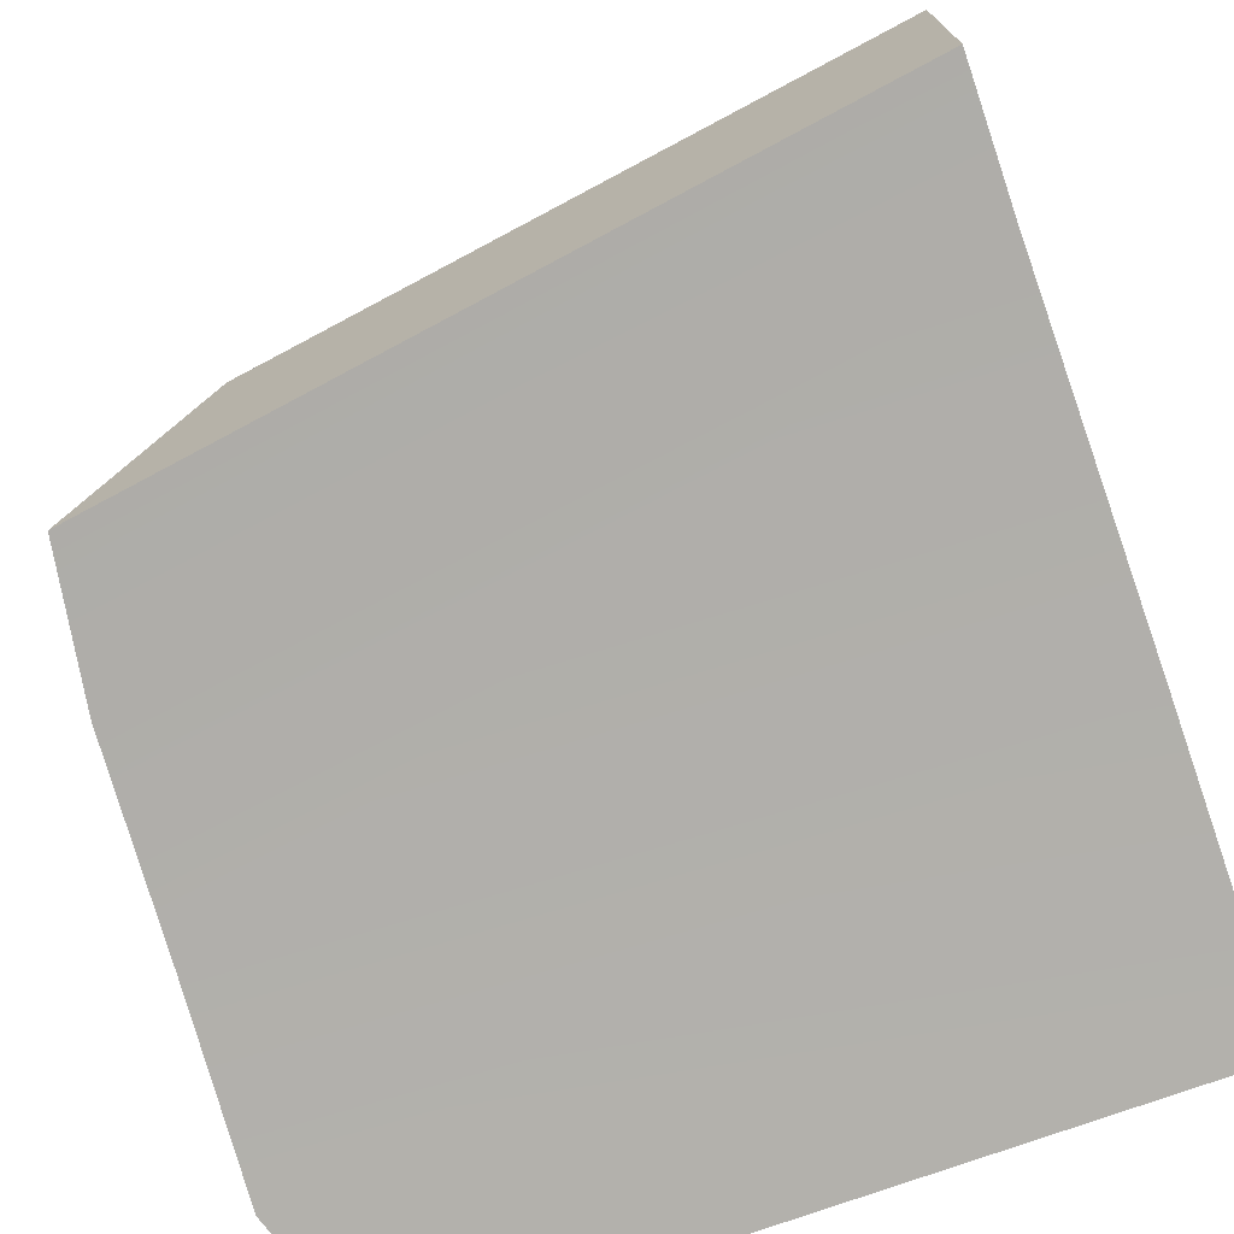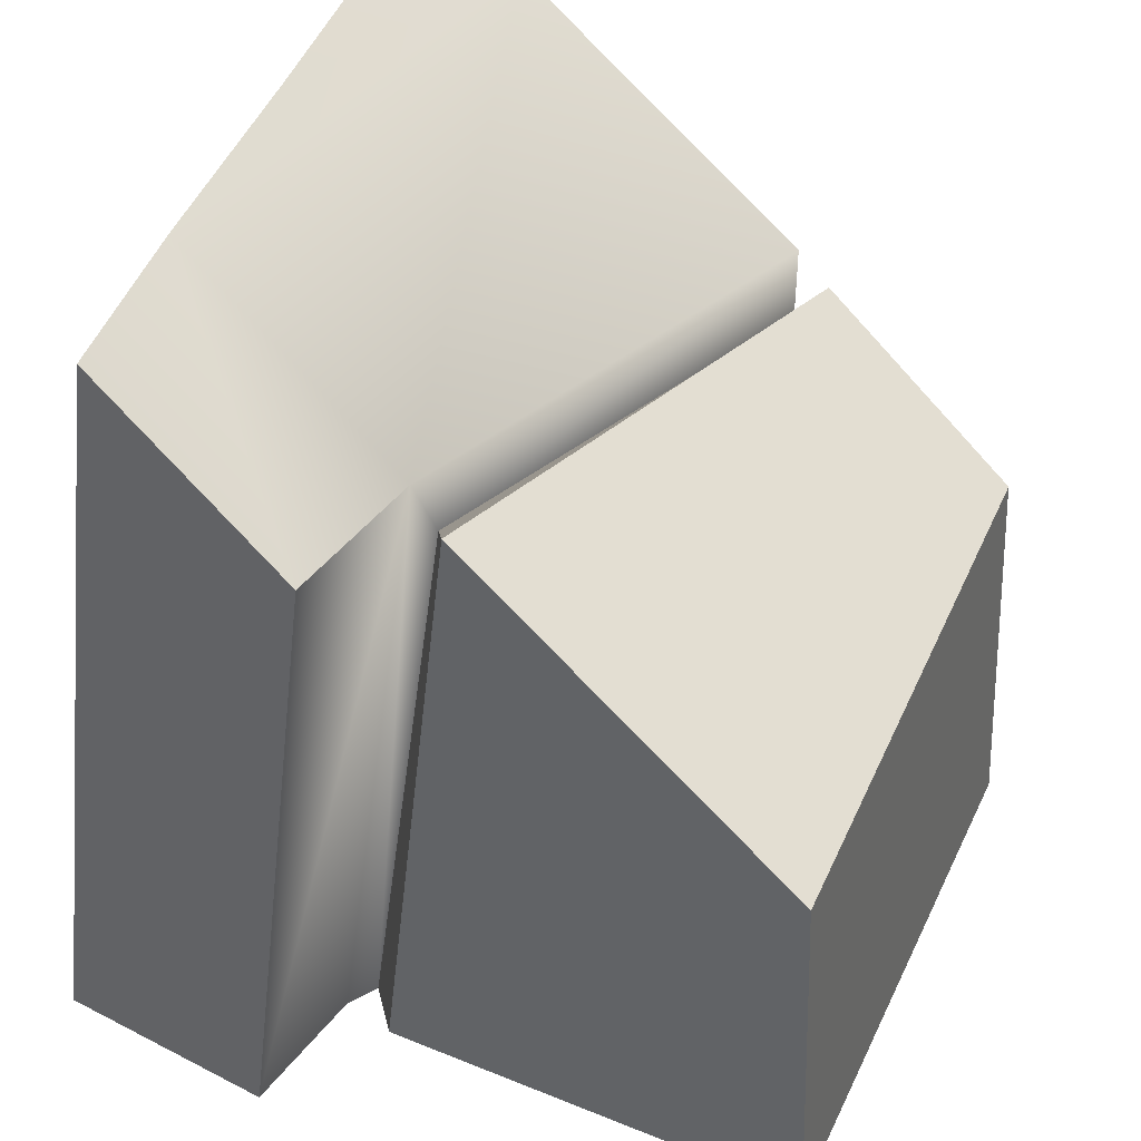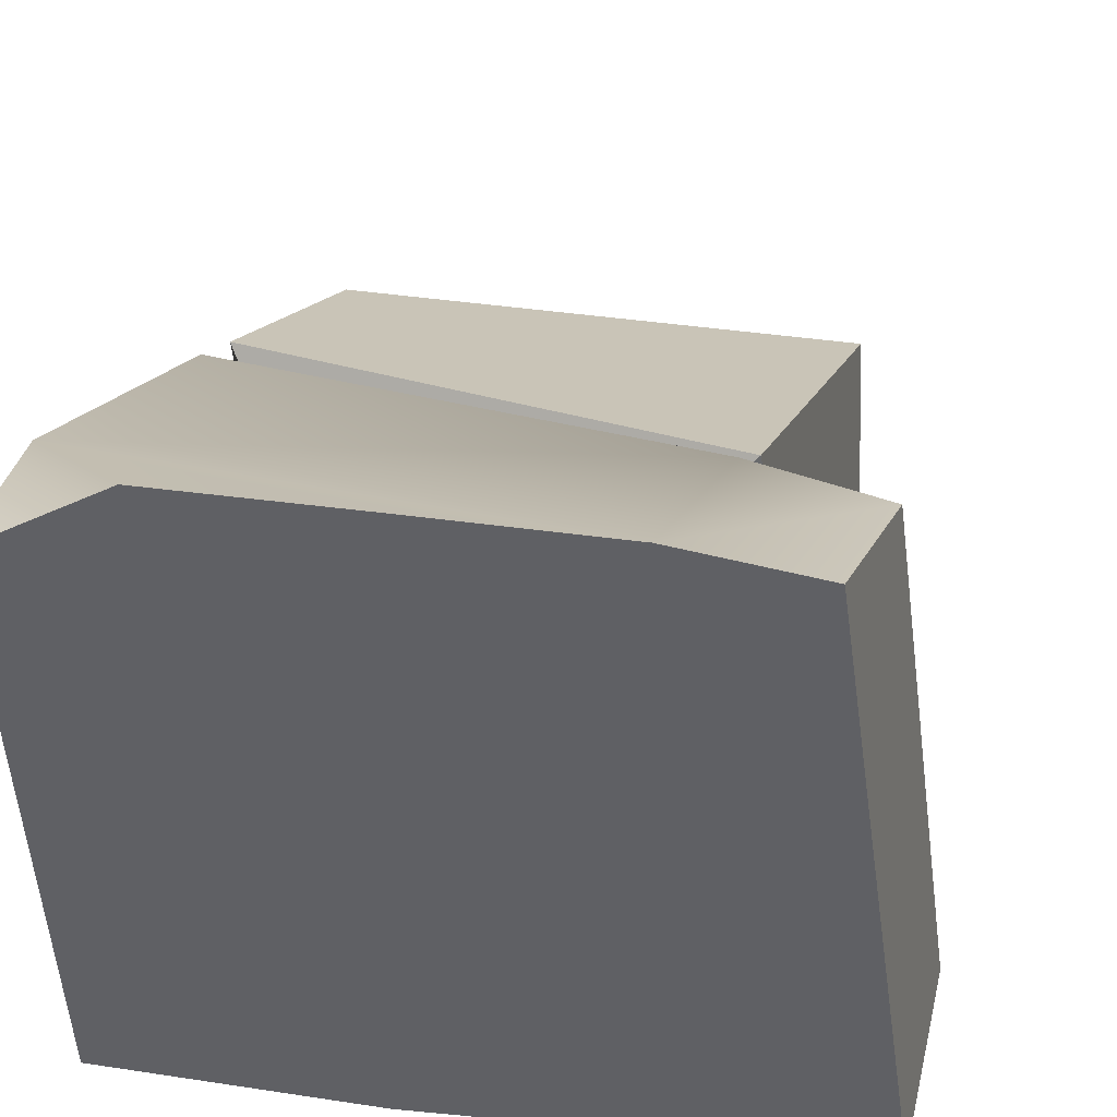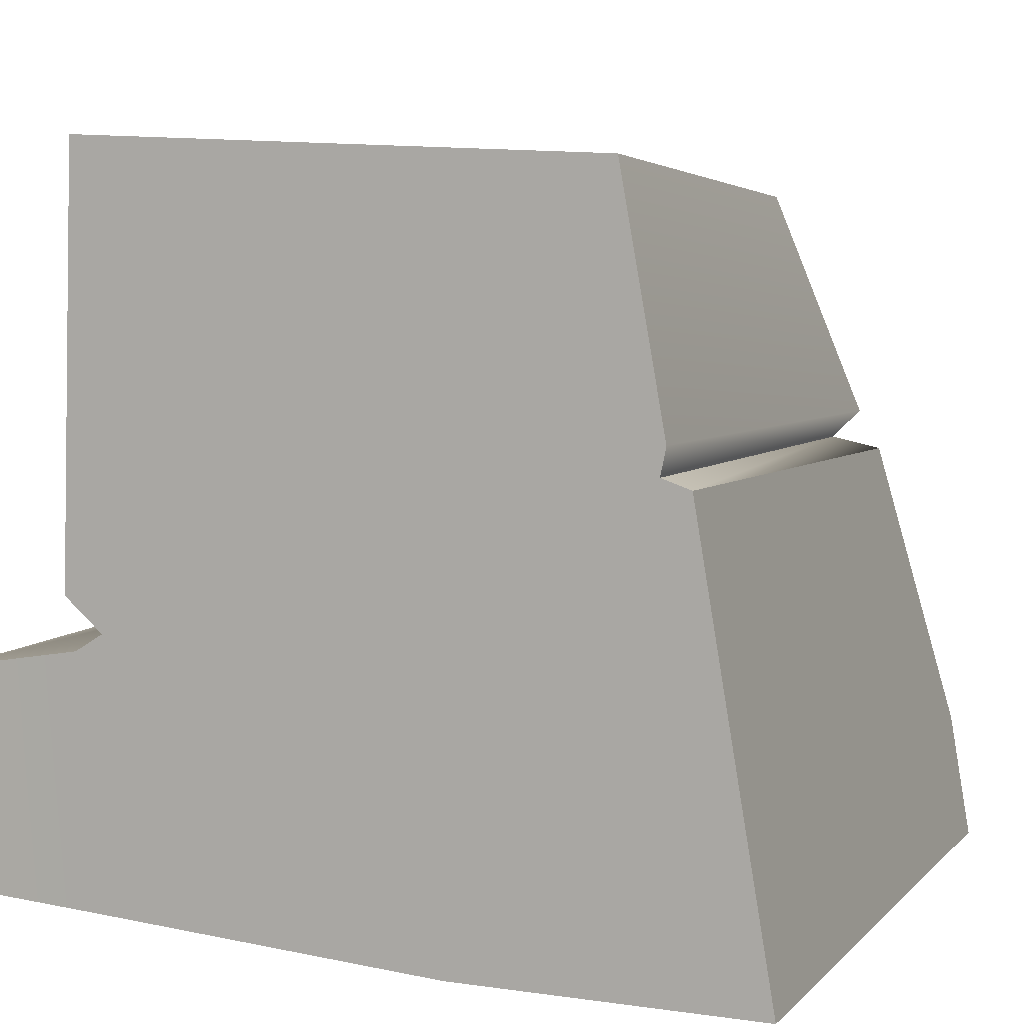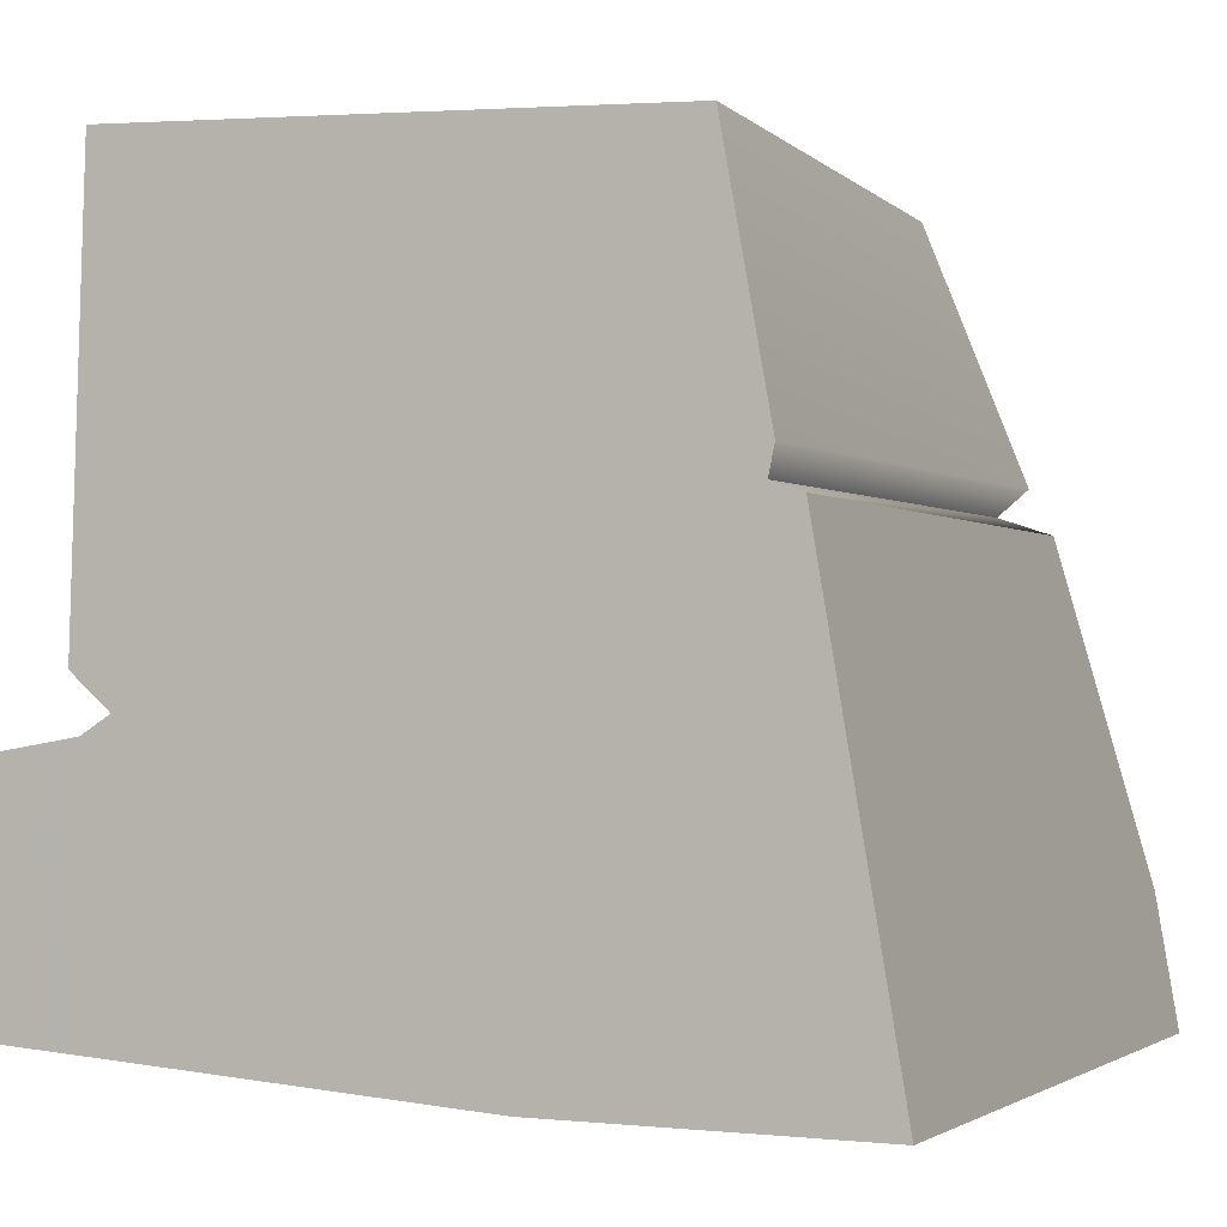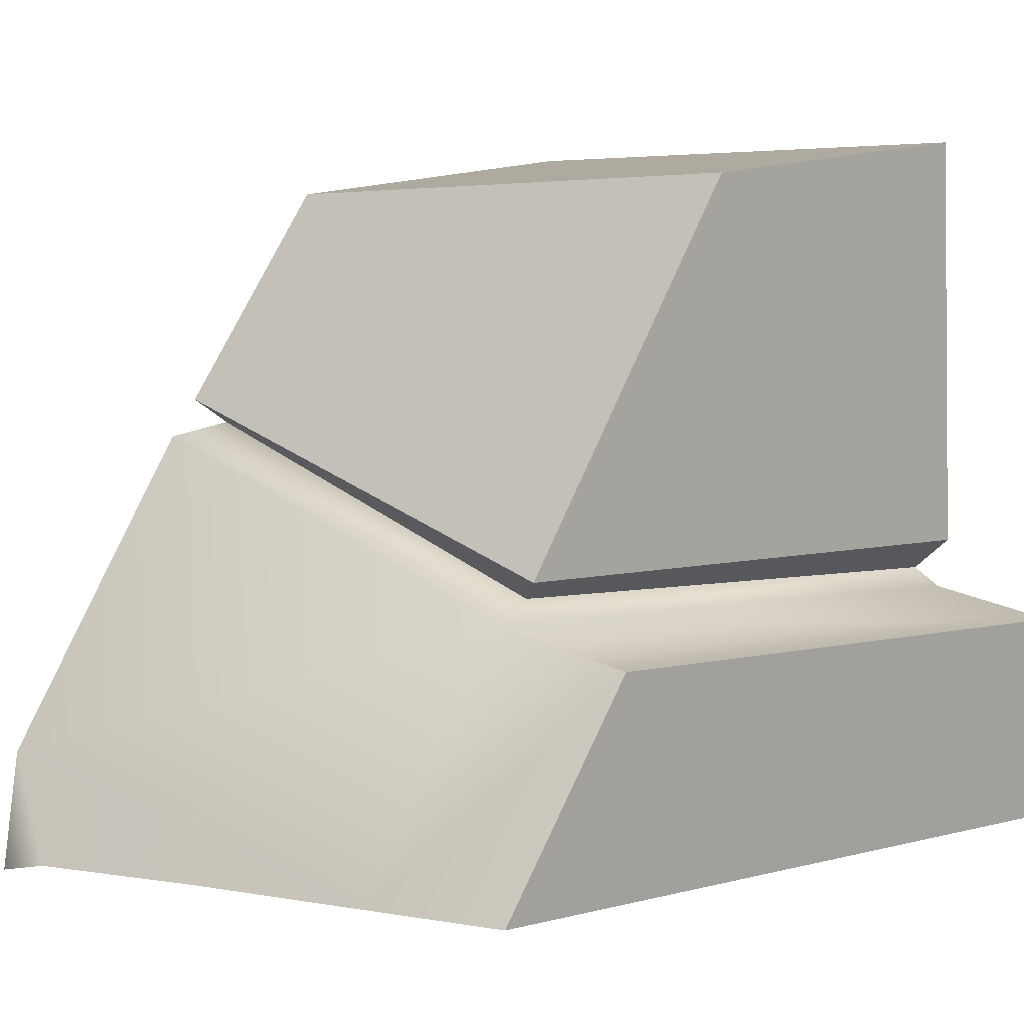
<metadata>
{"format":"obj","ext":"obj","renderer":"f3d","projection":"perspective","resolution":1024,"background":"white","views":[{"elev":-76.1,"azim":-70.7,"up":"+Z"},{"elev":46.6,"azim":-63.2,"up":"+Y"},{"elev":47.9,"azim":-170.0,"up":"+Y"},{"elev":6.5,"azim":22.3,"up":"+Z"},{"elev":-1.3,"azim":24.2,"up":"+Z"},{"elev":8.3,"azim":-141.5,"up":"+Z"}]}
</metadata>
<code>
g Stone_Small_K
v 0.3076 0.5572 -0.2839
v 0.2916 0.5542 -0.1865
v 0.2131 0.5996 -0.2542
v 0.2457 0.001466 0.05551
v 0.3043 0.001467 -0.2843
v 0.07236 0.001465 -0.2828
v -0.1979 0.001466 -0.2643
v -0.2101 0.001467 -0.07649
v 0.122 0.001466 -0.05616
v 0.07236 0.001465 -0.2828
v 0.2457 0.001466 0.05551
v 0.2239 0.001467 0.06293
v -0.2101 0.001467 -0.07649
v -0.1883 0.001466 -0.06295
v 0.122 0.001466 -0.05616
v -0.218 0.001466 -0.0372
v 0.1944 0.001466 0.2672
v -0.2071 0.001466 0.2843
v 0.2281 0.001466 0.08352
v 0.2239 0.001467 0.06293
v 0.3043 0.001467 -0.2843
v 0.3076 0.5572 -0.2839
v 0.2131 0.5996 -0.2542
v 0.07236 0.001465 -0.2828
v 0.06054 0.5918 -0.2426
v -0.1979 0.001466 -0.2643
v -0.09563 0.5851 -0.2326
v -0.2969 0 -0.2574
v -0.2073 0.5678 -0.2295
v -0.1876 0.2931 0.2632
v 0.209 0.3045 0.2424
v 0.1944 0.001466 0.2672
v -0.2071 0.001466 0.2843
v 0.2356 0.3743 0.0606
v 0.251 0.3945 0.0796
v -0.1386 0.4497 -0.02046
v -0.1115 0.4234 -0.03861
v 0.2632 0.4082 0.04989
v 0.2356 0.3743 0.0606
v -0.1115 0.4234 -0.03861
v -0.1262 0.4741 -0.04857
v -0.1262 0.4741 -0.04857
v -0.1115 0.4234 -0.03861
v -0.1883 0.001466 -0.06295
v -0.2101 0.001467 -0.07649
v -0.3076 6.104e-07 -0.0928
v -0.234 0.4705 -0.06833
v -0.1115 0.4234 -0.03861
v -0.1386 0.4497 -0.02046
v -0.218 0.001466 -0.0372
v -0.1883 0.001466 -0.06295
v 0.2281 0.001466 0.08352
v 0.251 0.3945 0.0796
v 0.2356 0.3743 0.0606
v 0.2239 0.001467 0.06293
v 0.2356 0.3743 0.0606
v 0.2632 0.4082 0.04989
v 0.2457 0.001466 0.05551
v 0.2239 0.001467 0.06293
v 0.209 0.3045 0.2424
v 0.251 0.3945 0.0796
v 0.2281 0.001466 0.08352
v 0.1944 0.001466 0.2672
v 0.06054 0.5918 -0.2426
v 0.2131 0.5996 -0.2542
v 0.2916 0.5542 -0.1865
v -0.09563 0.5851 -0.2326
v -0.1262 0.4741 -0.04857
v 0.2632 0.4082 0.04989
v -0.234 0.4705 -0.06833
v -0.2073 0.5678 -0.2295
v -0.2073 0.5678 -0.2295
v -0.234 0.4705 -0.06833
v -0.3076 6.104e-07 -0.0928
v -0.2969 0 -0.2574
v -0.1386 0.4497 -0.02046
v 0.251 0.3945 0.0796
v 0.209 0.3045 0.2424
v -0.1876 0.2931 0.2632
v 0.3043 0.001467 -0.2843
v 0.2457 0.001466 0.05551
v 0.2632 0.4082 0.04989
v 0.3076 0.5572 -0.2839
v 0.2916 0.5542 -0.1865
v -0.1386 0.4497 -0.02046
v -0.1876 0.2931 0.2632
v -0.2071 0.001466 0.2843
v -0.218 0.001466 -0.0372
v -0.2101 0.001467 -0.07649
v -0.1979 0.001466 -0.2643
v -0.2969 0 -0.2574
v -0.3076 6.104e-07 -0.0928
g Stone_Small_K_0
f 3 2 1
f 6 5 4
f 9 8 7
f 7 10 9
f 11 9 10
f 11 12 9
f 15 14 13
f 16 14 15
f 15 17 16
f 17 18 16
f 19 17 15
f 20 19 15
f 23 22 21
f 21 24 23
f 24 25 23
f 25 24 26
f 27 25 26
f 26 28 27
f 28 29 27
f 32 31 30
f 33 32 30
f 36 35 34
f 37 36 34
f 40 39 38
f 41 40 38
f 44 43 42
f 45 44 42
f 46 45 42
f 47 46 42
f 50 49 48
f 51 50 48
f 54 53 52
f 55 54 52
f 58 57 56
f 59 58 56
f 62 61 60
f 63 62 60
f 66 65 64
f 64 67 66
f 67 68 66
f 68 69 66
f 70 68 67
f 71 70 67
f 74 73 72
f 75 74 72
f 78 77 76
f 79 78 76
f 82 81 80
f 80 83 82
f 83 84 82
f 87 86 85
f 88 87 85
f 91 90 89
f 92 91 89

</code>
